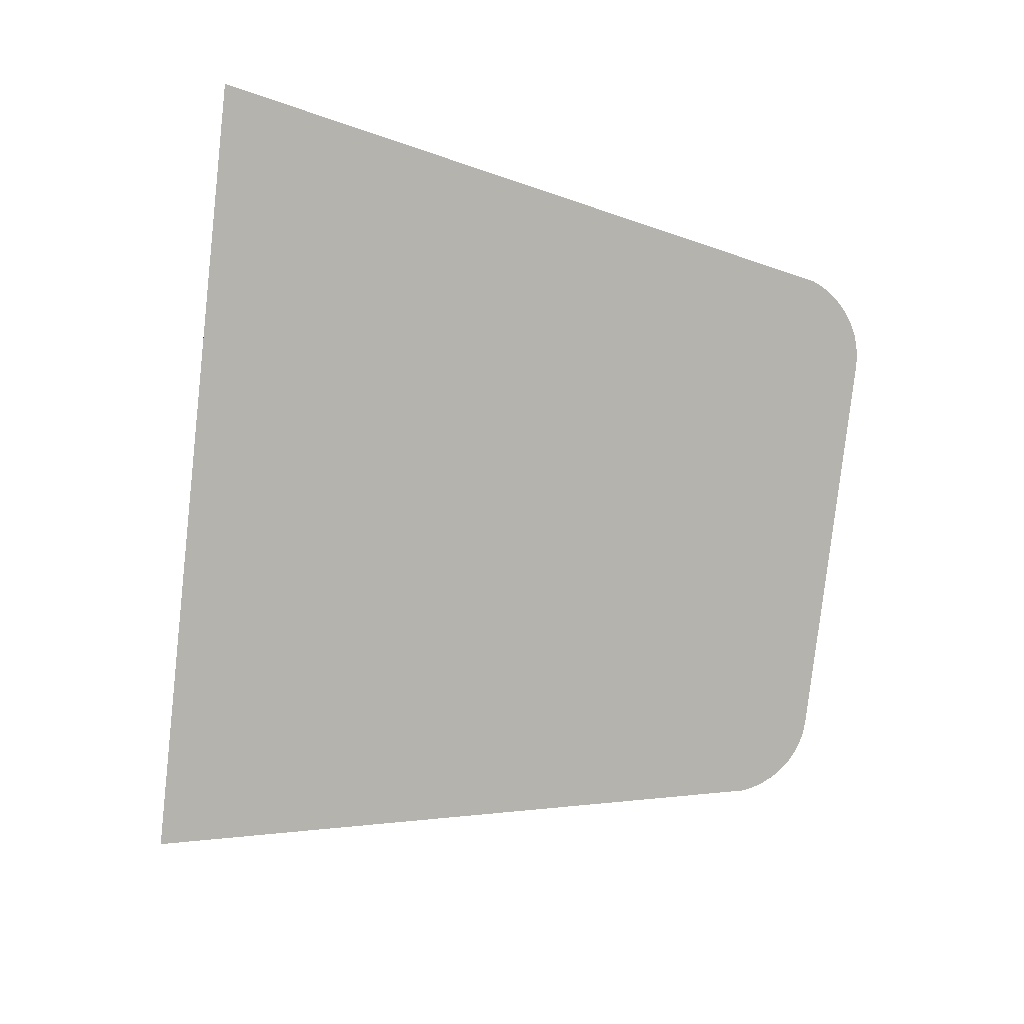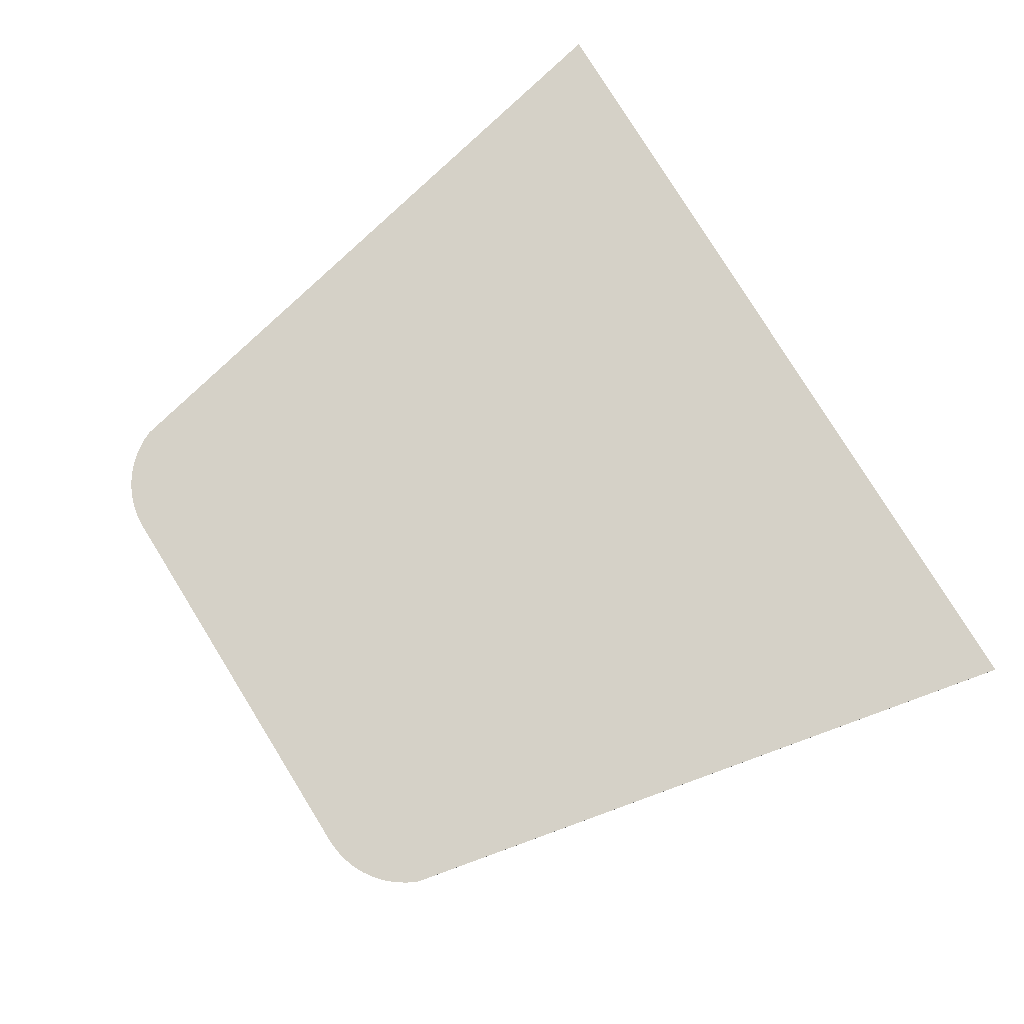
<metadata>
{"format":"obj","ext":"obj","renderer":"f3d","projection":"perspective","resolution":1024,"background":"white","views":[{"elev":-80.0,"azim":-96.4,"up":"+Y"},{"elev":79.7,"azim":58.2,"up":"+Y"}]}
</metadata>
<code>
v -0.425 0 0.75
v -0.4511 0 0.7483
v -0.4768 0 0.7432
v -0.425 0 0.75
v -0.4768 0 0.7432
v -0.5015 0 0.7348
v -0.425 0 0.75
v -0.5015 0 0.7348
v -0.525 0 0.7232
v -0.425 0 0.75
v -0.525 0 0.7232
v -0.5468 0 0.7087
v -0.425 0 0.75
v -0.5468 0 0.7087
v -0.5664 0 0.6914
v -0.425 0 0.75
v -0.5664 0 0.6914
v -0.5837 0 0.6718
v -0.425 0 0.75
v -0.5837 0 0.6718
v -0.5982 0 0.65
v -0.425 0 0.75
v -0.5982 0 0.65
v -0.6098 0 0.6265
v 0.425 0 0.75
v 0.4511 0 0.7483
v 0.4768 0 0.7432
v 0.425 0 0.75
v 0.4768 0 0.7432
v 0.5015 0 0.7348
v 0.425 0 0.75
v 0.5015 0 0.7348
v 0.525 0 0.7232
v 0.425 0 0.75
v 0.525 0 0.7232
v 0.5468 0 0.7087
v 0.425 0 0.75
v 0.5468 0 0.7087
v 0.5664 0 0.6914
v 0.425 0 0.75
v 0.5664 0 0.6914
v 0.5837 0 0.6718
v 0.425 0 0.75
v 0.5837 0 0.6718
v 0.5982 0 0.65
v 0.425 0 0.75
v 0.5982 0 0.65
v 0.6098 0 0.6265
v -0.6098 0 0.6265
v -0.425 0 0.75
v 0.425 0 0.75
v 0.6098 0 0.6265
v 0.6098 0 0.6265
v 0.9 0 -0.75
v -0.9 0 -0.75
v -0.6098 0 0.6265
v -0.425 -0.0125 0.75
v -0.4511 -0.0125 0.7483
v -0.4511 0 0.7483
v -0.425 0 0.75
v -0.4511 -0.0125 0.7483
v -0.4768 -0.0125 0.7432
v -0.4768 0 0.7432
v -0.4511 0 0.7483
v -0.4768 -0.0125 0.7432
v -0.5015 -0.0125 0.7348
v -0.5015 0 0.7348
v -0.4768 0 0.7432
v -0.5015 -0.0125 0.7348
v -0.525 -0.0125 0.7232
v -0.525 0 0.7232
v -0.5015 0 0.7348
v -0.525 -0.0125 0.7232
v -0.5468 -0.0125 0.7087
v -0.5468 0 0.7087
v -0.525 0 0.7232
v -0.5468 -0.0125 0.7087
v -0.5664 -0.0125 0.6914
v -0.5664 0 0.6914
v -0.5468 0 0.7087
v -0.5664 -0.0125 0.6914
v -0.5837 -0.0125 0.6718
v -0.5837 0 0.6718
v -0.5664 0 0.6914
v -0.5837 -0.0125 0.6718
v -0.5982 -0.0125 0.65
v -0.5982 0 0.65
v -0.5837 0 0.6718
v -0.5982 -0.0125 0.65
v -0.6098 -0.0125 0.6265
v -0.6098 0 0.6265
v -0.5982 0 0.65
v 0.425 -0.0125 0.75
v 0.4511 -0.0125 0.7483
v 0.4511 0 0.7483
v 0.425 0 0.75
v 0.4511 -0.0125 0.7483
v 0.4768 -0.0125 0.7432
v 0.4768 0 0.7432
v 0.4511 0 0.7483
v 0.4768 -0.0125 0.7432
v 0.5015 -0.0125 0.7348
v 0.5015 0 0.7348
v 0.4768 0 0.7432
v 0.5015 -0.0125 0.7348
v 0.525 -0.0125 0.7232
v 0.525 0 0.7232
v 0.5015 0 0.7348
v 0.525 -0.0125 0.7232
v 0.5468 -0.0125 0.7087
v 0.5468 0 0.7087
v 0.525 0 0.7232
v 0.5468 -0.0125 0.7087
v 0.5664 -0.0125 0.6914
v 0.5664 0 0.6914
v 0.5468 0 0.7087
v 0.5664 -0.0125 0.6914
v 0.5837 -0.0125 0.6718
v 0.5837 0 0.6718
v 0.5664 0 0.6914
v 0.5837 -0.0125 0.6718
v 0.5982 -0.0125 0.65
v 0.5982 0 0.65
v 0.5837 0 0.6718
v 0.5982 -0.0125 0.65
v 0.6098 -0.0125 0.6265
v 0.6098 0 0.6265
v 0.5982 0 0.65
v 0.425 0 0.75
v -0.425 0 0.75
v -0.425 -0.0125 0.75
v 0.425 -0.0125 0.75
v 0.6098 -0.0125 0.6265
v 0.9 -0.0125 -0.75
v 0.9 0 -0.75
v 0.6098 0 0.6265
v -0.6098 0 0.6265
v -0.9 0 -0.75
v -0.9 -0.0125 -0.75
v -0.6098 -0.0125 0.6265
v 0.9 -0.0125 -0.75
v -0.9 -0.0125 -0.75
v -0.9 0 -0.75
v 0.9 0 -0.75
v 0 -0.0125 -0.1324
v 0.02738 -0.0125 -0.3098
v 0.04013 -0.0125 -0.2989
v 0.04013 -0.0125 -0.1376
v -0.015 -0.0125 -0.3176
v 0 -0.0125 -0.3202
v 0 -0.0125 -0.1324
v -0.02738 -0.0125 -0.3098
v 0.198 -0.0125 -0.2966
v 0.2182 -0.0125 -0.1706
v 0.1065 -0.0125 -0.1894
v 0.04013 -0.0125 -0.2989
v -0.2182 -0.0125 -0.1706
v -0.198 -0.0125 -0.2966
v -0.04013 -0.0125 -0.2989
v -0.1065 -0.0125 -0.1894
v 0.04013 -0.0125 -0.2989
v 0.1065 -0.0125 -0.1894
v 0.0765 -0.0125 -0.1601
v 0.04013 -0.0125 -0.1376
v -0.0765 -0.0125 -0.1601
v -0.1065 -0.0125 -0.1894
v -0.04013 -0.0125 -0.2989
v -0.04013 -0.0125 -0.1376
v 0 -0.0125 -0.1324
v -0.04013 -0.0125 -0.1376
v -0.04013 -0.0125 -0.2989
v -0.02738 -0.0125 -0.3098
v 0.1065 -0.0125 -0.1894
v 0.2182 -0.0125 -0.1706
v 0.3465 -0.0125 -0.0735
v 0.3525 -0.0125 -0.03488
v -0.1065 -0.0125 -0.1894
v -0.336 -0.0125 0.042
v -0.348 -0.0125 0.00375
v -0.3525 -0.0125 -0.03488
v 0.0765 -0.0125 -0.1601
v 0.1065 -0.0125 -0.1894
v 0.3289 -0.0125 0.08737
v 0.3064 -0.0125 0.1384
v -0.0765 -0.0125 -0.1601
v -0.2767 -0.0125 0.1785
v -0.3064 -0.0125 0.1384
v 0.04013 -0.0125 -0.1376
v 0.0765 -0.0125 -0.1601
v 0.252 -0.0125 0.2126
v 0.2062 -0.0125 0.2546
v -0.04013 -0.0125 -0.1376
v -0.1609 -0.0125 0.2775
v -0.2062 -0.0125 0.2546
v -0.0765 -0.0125 -0.1601
v -0.04013 -0.0125 -0.1376
v -0.2062 -0.0125 0.2546
v -0.252 -0.0125 0.2126
v 0 -0.0125 -0.1324
v 0.04013 -0.0125 -0.1376
v 0.1264 -0.0125 0.2951
v 0.07162 -0.0125 0.3131
v -0.1264 -0.0125 0.2951
v -0.04013 -0.0125 -0.1376
v 0 -0.0125 -0.1324
v -0.07162 -0.0125 0.3131
v 0.0195 -0.0125 0.3161
v 0 -0.0125 -0.1324
v 0.07162 -0.0125 0.3131
v -0.0195 -0.0125 0.3161
v -0.07162 -0.0125 0.3131
v 0 -0.0125 -0.1324
v 0.1609 -0.0125 0.2775
v 0.04013 -0.0125 -0.1376
v 0.2062 -0.0125 0.2546
v 0.015 -0.0125 -0.3176
v 0.02738 -0.0125 -0.3098
v 0 -0.0125 -0.1324
v 0 -0.0125 -0.3202
v -0.1065 -0.0125 -0.1894
v -0.3525 -0.0125 -0.03488
v -0.3465 -0.0125 -0.0735
v -0.2182 -0.0125 -0.1706
v 0.2767 -0.0125 0.1785
v 0.0765 -0.0125 -0.1601
v 0.3064 -0.0125 0.1384
v 0.348 -0.0125 0.00375
v 0.336 -0.0125 0.042
v 0.1065 -0.0125 -0.1894
v 0.3525 -0.0125 -0.03488
v -0.3064 -0.0125 0.1384
v -0.3289 -0.0125 0.08737
v -0.1065 -0.0125 -0.1894
v -0.0765 -0.0125 -0.1601
v 0.04013 -0.0125 -0.2989
v 0.02738 -0.0125 -0.3098
v 0.04913 -0.0125 -0.3735
v 0.2689 -0.0125 -0.3728
v -0.03975 -0.0125 -0.3814
v -0.02775 -0.0125 -0.3885
v -0.02738 -0.0125 -0.3098
v -0.04913 -0.0125 -0.3735
v 0.198 -0.0125 -0.2966
v 0.04013 -0.0125 -0.2989
v 0.2689 -0.0125 -0.3728
v -0.02738 -0.0125 -0.3098
v -0.04013 -0.0125 -0.2989
v -0.2689 -0.0125 -0.3728
v -0.04913 -0.0125 -0.3735
v -0.04013 -0.0125 -0.2989
v -0.198 -0.0125 -0.2966
v -0.2689 -0.0125 -0.3728
v 0.2876 -0.0125 -0.2111
v 0.2182 -0.0125 -0.1706
v 0.198 -0.0125 -0.2966
v 0.2689 -0.0125 -0.3728
v -0.2182 -0.0125 -0.1706
v -0.2876 -0.0125 -0.2111
v -0.2689 -0.0125 -0.3728
v -0.198 -0.0125 -0.2966
v 0.4185 -0.0125 -0.1177
v 0.3465 -0.0125 -0.0735
v 0.2182 -0.0125 -0.1706
v 0.2876 -0.0125 -0.2111
v -0.2182 -0.0125 -0.1706
v -0.3465 -0.0125 -0.0735
v -0.4185 -0.0125 -0.1177
v -0.2876 -0.0125 -0.2111
v 0.3289 -0.0125 0.08737
v 0.1065 -0.0125 -0.1894
v 0.336 -0.0125 0.042
v 0.3926 -0.0125 0.1436
v -0.336 -0.0125 0.042
v -0.1065 -0.0125 -0.1894
v -0.3289 -0.0125 0.08737
v -0.3926 -0.0125 0.1436
v -0.4163 -0.0125 0.0765
v -0.4249 -0.0125 0.01013
v -0.348 -0.0125 0.00375
v 0.252 -0.0125 0.2126
v 0.0765 -0.0125 -0.1601
v 0.2767 -0.0125 0.1785
v 0.3109 -0.0125 0.2644
v -0.2767 -0.0125 0.1785
v -0.0765 -0.0125 -0.1601
v -0.252 -0.0125 0.2126
v -0.3109 -0.0125 0.2644
v 0.252 -0.0125 0.2126
v 0.3109 -0.0125 0.2644
v 0.2501 -0.0125 0.3176
v 0.2062 -0.0125 0.2546
v 0.1264 -0.0125 0.2951
v 0.04013 -0.0125 -0.1376
v 0.1609 -0.0125 0.2775
v 0.1669 -0.0125 0.3634
v -0.1609 -0.0125 0.2775
v -0.04013 -0.0125 -0.1376
v -0.1264 -0.0125 0.2951
v -0.1669 -0.0125 0.3634
v 0 -0.0125 -0.1324
v 0.0195 -0.0125 0.3161
v 0 -0.0125 0.3937
v -0.0195 -0.0125 0.3161
v 0.3536 -0.0125 0.2111
v 0.3109 -0.0125 0.2644
v 0.2767 -0.0125 0.1785
v 0.3064 -0.0125 0.1384
v 0.2501 -0.0125 0.3176
v 0.1669 -0.0125 0.3634
v 0.1609 -0.0125 0.2775
v 0.2062 -0.0125 0.2546
v 0 -0.0125 0.3937
v 0.0195 -0.0125 0.3161
v 0.07162 -0.0125 0.3131
v 0.08325 -0.0125 0.3885
v -0.07162 -0.0125 0.3131
v -0.0195 -0.0125 0.3161
v 0 -0.0125 0.3937
v -0.08325 -0.0125 0.3885
v -0.1609 -0.0125 0.2775
v -0.1669 -0.0125 0.3634
v -0.2501 -0.0125 0.3176
v -0.2062 -0.0125 0.2546
v 0.08325 -0.0125 0.3885
v 0.07162 -0.0125 0.3131
v 0.1264 -0.0125 0.2951
v 0.1669 -0.0125 0.3634
v -0.1264 -0.0125 0.2951
v -0.07162 -0.0125 0.3131
v -0.08325 -0.0125 0.3885
v -0.1669 -0.0125 0.3634
v 0.4249 -0.0125 0.01013
v 0.4163 -0.0125 0.0765
v 0.348 -0.0125 0.00375
v 0.3525 -0.0125 -0.03488
v 0.4252 -0.0125 -0.05625
v 0.4249 -0.0125 0.01013
v 0.348 -0.0125 0.00375
v -0.01387 -0.0125 -0.3926
v -0.015 -0.0125 -0.3176
v -0.02738 -0.0125 -0.3098
v -0.02775 -0.0125 -0.3885
v 0.02738 -0.0125 -0.3098
v 0.02775 -0.0125 -0.3885
v 0.03975 -0.0125 -0.3814
v 0.04913 -0.0125 -0.3735
v 0.01387 -0.0125 -0.3926
v 0.015 -0.0125 -0.3176
v 0 -0.0125 -0.3202
v 0 -0.0125 -0.3937
v -0.3525 -0.0125 -0.03488
v -0.4252 -0.0125 -0.05625
v -0.4185 -0.0125 -0.1177
v -0.3465 -0.0125 -0.0735
v 0.02738 -0.0125 -0.3098
v 0.015 -0.0125 -0.3176
v 0.01387 -0.0125 -0.3926
v 0.02775 -0.0125 -0.3885
v 0 -0.0125 -0.3202
v -0.015 -0.0125 -0.3176
v -0.01387 -0.0125 -0.3926
v 0 -0.0125 -0.3937
v -0.2767 -0.0125 0.1785
v -0.3109 -0.0125 0.2644
v -0.3536 -0.0125 0.2111
v -0.3064 -0.0125 0.1384
v 0.4163 -0.0125 0.0765
v 0.3926 -0.0125 0.1436
v 0.336 -0.0125 0.042
v 0.348 -0.0125 0.00375
v -0.3536 -0.0125 0.2111
v -0.3926 -0.0125 0.1436
v -0.3289 -0.0125 0.08737
v -0.3064 -0.0125 0.1384
v 0.3289 -0.0125 0.08737
v 0.3926 -0.0125 0.1436
v 0.3536 -0.0125 0.2111
v 0.3064 -0.0125 0.1384
v -0.3926 -0.0125 0.1436
v -0.4163 -0.0125 0.0765
v -0.348 -0.0125 0.00375
v -0.336 -0.0125 0.042
v -0.3525 -0.0125 -0.03488
v -0.348 -0.0125 0.00375
v -0.4249 -0.0125 0.01013
v -0.4252 -0.0125 -0.05625
v 0.3465 -0.0125 -0.0735
v 0.4185 -0.0125 -0.1177
v 0.4252 -0.0125 -0.05625
v 0.3525 -0.0125 -0.03488
v -0.2501 -0.0125 0.3176
v -0.3109 -0.0125 0.2644
v -0.252 -0.0125 0.2126
v -0.2062 -0.0125 0.2546
v -0.4313 -0.0125 0.3937
v -0.3109 -0.0125 0.2644
v -0.2501 -0.0125 0.3176
v -0.2689 -0.0125 -0.3728
v -0.2876 -0.0125 -0.2111
v -0.4185 -0.0125 -0.1177
v -0.4313 -0.0125 -0.3937
v -0.02775 -0.0125 -0.3885
v -0.03975 -0.0125 -0.3814
v -0.2689 -0.0125 -0.3728
v -0.4313 -0.0125 0.3937
v -0.2501 -0.0125 0.3176
v -0.1669 -0.0125 0.3634
v 0 -0.0125 0.3937
v -0.4313 -0.0125 0.3937
v -0.08325 -0.0125 0.3885
v -0.4313 -0.0125 0.3937
v -0.1669 -0.0125 0.3634
v -0.08325 -0.0125 0.3885
v -0.4313 -0.0125 0.3937
v -0.3536 -0.0125 0.2111
v -0.3109 -0.0125 0.2644
v 0.4185 -0.0125 -0.1177
v 0.2876 -0.0125 -0.2111
v 0.2689 -0.0125 -0.3728
v 0.4313 -0.0125 -0.3937
v 0.4313 -0.0125 -0.3937
v 0.2689 -0.0125 -0.3728
v 0.02775 -0.0125 -0.3885
v 0.01387 -0.0125 -0.3926
v 0.2689 -0.0125 -0.3728
v 0.03975 -0.0125 -0.3814
v 0.02775 -0.0125 -0.3885
v 0.2689 -0.0125 -0.3728
v 0.04913 -0.0125 -0.3735
v 0.03975 -0.0125 -0.3814
v 0.01387 -0.0125 -0.3926
v 0 -0.0125 -0.3937
v 0.4313 -0.0125 -0.3937
v -0.01387 -0.0125 -0.3926
v -0.4313 -0.0125 -0.3937
v 0 -0.0125 -0.3937
v -0.01387 -0.0125 -0.3926
v -0.02775 -0.0125 -0.3885
v -0.2689 -0.0125 -0.3728
v -0.4313 -0.0125 -0.3937
v -0.03975 -0.0125 -0.3814
v -0.04913 -0.0125 -0.3735
v -0.2689 -0.0125 -0.3728
v 0.4313 -0.0125 0.3937
v 0.1669 -0.0125 0.3634
v 0.2501 -0.0125 0.3176
v -0.4313 -0.0125 0.3937
v -0.3926 -0.0125 0.1436
v -0.3536 -0.0125 0.2111
v 0.4313 -0.0125 0.3937
v 0.08325 -0.0125 0.3885
v 0.1669 -0.0125 0.3634
v 0.4313 -0.0125 0.3937
v 0.3536 -0.0125 0.2111
v 0.3926 -0.0125 0.1436
v 0.4313 -0.0125 0.3937
v 0.3109 -0.0125 0.2644
v 0.3536 -0.0125 0.2111
v 0.4313 -0.0125 0.3937
v 0.2501 -0.0125 0.3176
v 0.3109 -0.0125 0.2644
v -0.4313 -0.0125 0.3937
v -0.4163 -0.0125 0.0765
v -0.3926 -0.0125 0.1436
v 0.4313 -0.0125 0.3937
v 0.3926 -0.0125 0.1436
v 0.4163 -0.0125 0.0765
v -0.4313 -0.0125 0.3937
v -0.4249 -0.0125 0.01013
v -0.4163 -0.0125 0.0765
v 0.4313 -0.0125 0.3937
v 0 -0.0125 0.3937
v 0.08325 -0.0125 0.3885
v 0.4313 -0.0125 0.3937
v 0.4163 -0.0125 0.0765
v 0.4249 -0.0125 0.01013
v -0.4185 -0.0125 -0.1177
v -0.4252 -0.0125 -0.05625
v -0.4313 -0.0125 -0.08962
v -0.4313 -0.0125 -0.3937
v -0.4252 -0.0125 -0.05625
v -0.4249 -0.0125 0.01013
v -0.4313 -0.0125 0.3937
v -0.4313 -0.0125 -0.08962
v 0.4313 -0.0125 -0.08962
v 0.4252 -0.0125 -0.05625
v 0.4185 -0.0125 -0.1177
v 0.4313 -0.0125 -0.3937
v 0.4313 -0.0125 -0.08962
v 0.4313 -0.0125 0.3937
v 0.4249 -0.0125 0.01013
v 0.4252 -0.0125 -0.05625
v -0.425 -0.0125 0.75
v -0.4511 -0.0125 0.7483
v -0.4768 -0.0125 0.7432
v -0.425 -0.0125 0.75
v -0.4768 -0.0125 0.7432
v -0.5015 -0.0125 0.7348
v -0.425 -0.0125 0.75
v -0.5015 -0.0125 0.7348
v -0.525 -0.0125 0.7232
v -0.425 -0.0125 0.75
v -0.525 -0.0125 0.7232
v -0.5468 -0.0125 0.7087
v -0.425 -0.0125 0.75
v -0.5468 -0.0125 0.7087
v -0.5664 -0.0125 0.6914
v -0.425 -0.0125 0.75
v -0.5664 -0.0125 0.6914
v -0.5837 -0.0125 0.6718
v -0.425 -0.0125 0.75
v -0.5837 -0.0125 0.6718
v -0.5982 -0.0125 0.65
v -0.425 -0.0125 0.75
v -0.5982 -0.0125 0.65
v -0.6098 -0.0125 0.6265
v 0.425 -0.0125 0.75
v 0.4511 -0.0125 0.7483
v 0.4768 -0.0125 0.7432
v 0.425 -0.0125 0.75
v 0.4768 -0.0125 0.7432
v 0.5015 -0.0125 0.7348
v 0.425 -0.0125 0.75
v 0.5015 -0.0125 0.7348
v 0.525 -0.0125 0.7232
v 0.425 -0.0125 0.75
v 0.525 -0.0125 0.7232
v 0.5468 -0.0125 0.7087
v 0.425 -0.0125 0.75
v 0.5468 -0.0125 0.7087
v 0.5664 -0.0125 0.6914
v 0.425 -0.0125 0.75
v 0.5664 -0.0125 0.6914
v 0.5837 -0.0125 0.6718
v 0.425 -0.0125 0.75
v 0.5837 -0.0125 0.6718
v 0.5982 -0.0125 0.65
v 0.425 -0.0125 0.75
v 0.5982 -0.0125 0.65
v 0.6098 -0.0125 0.6265
v 0.6098 -0.0125 0.6265
v -0.6098 -0.0125 0.6265
v -0.4313 -0.0125 0.3937
v 0 -0.0125 0.3937
v 0.4313 -0.0125 -0.3937
v 0.9 -0.0125 -0.75
v 0.6098 -0.0125 0.6265
v 0.4313 -0.0125 -0.08962
v 0.9 -0.0125 -0.75
v 0.4313 -0.0125 -0.3937
v 0 -0.0125 -0.3937
v -0.9 -0.0125 -0.75
v 0 -0.0125 -0.3937
v -0.4313 -0.0125 -0.3937
v -0.9 -0.0125 -0.75
v 0.6098 -0.0125 0.6265
v 0 -0.0125 0.3937
v 0.4313 -0.0125 0.3937
v 0.6098 -0.0125 0.6265
v 0.4313 -0.0125 0.3937
v 0.4313 -0.0125 -0.08962
v -0.4313 -0.0125 -0.08962
v -0.9 -0.0125 -0.75
v -0.4313 -0.0125 -0.3937
v -0.9 -0.0125 -0.75
v -0.4313 -0.0125 -0.08962
v -0.4313 -0.0125 0.3937
v -0.6098 -0.0125 0.6265
v -0.425 -0.0125 0.75
v -0.6098 -0.0125 0.6265
v 0.6098 -0.0125 0.6265
v 0.425 -0.0125 0.75
g mesh59871
f 1 3 2
f 4 6 5
f 7 9 8
f 10 12 11
f 13 15 14
f 16 18 17
f 19 21 20
f 22 24 23
g mesh59873
f 25 26 27
f 28 29 30
f 31 32 33
f 34 35 36
f 37 38 39
f 40 41 42
f 43 44 45
f 46 47 48
f 49 50 51
f 51 52 49
f 53 54 55
f 55 56 53
g mesh59875
f 57 59 58
f 59 57 60
f 61 63 62
f 63 61 64
f 65 67 66
f 67 65 68
f 69 71 70
f 71 69 72
f 73 75 74
f 75 73 76
f 77 79 78
f 79 77 80
f 81 83 82
f 83 81 84
f 85 87 86
f 87 85 88
f 89 91 90
f 91 89 92
g mesh59876
f 93 94 95
f 95 96 93
f 97 98 99
f 99 100 97
f 101 102 103
f 103 104 101
f 105 106 107
f 107 108 105
f 109 110 111
f 111 112 109
f 113 114 115
f 115 116 113
f 117 118 119
f 119 120 117
f 121 122 123
f 123 124 121
f 125 126 127
f 127 128 125
f 129 130 131
f 131 132 129
f 133 134 135
f 135 136 133
f 137 138 139
f 139 140 137
f 141 142 143
f 143 144 141
g mesh59877
f 145 146 147
f 147 148 145
f 149 150 151
f 151 152 149
f 153 154 155
f 155 156 153
f 157 158 159
f 159 160 157
f 161 162 163
f 163 164 161
f 165 166 167
f 167 168 165
f 169 170 171
f 171 172 169
f 173 174 175
f 175 176 173
f 177 178 179
f 179 180 177
f 181 182 183
f 183 184 181
f 185 186 187
f 188 189 190
f 190 191 188
f 192 193 194
f 195 196 197
f 197 198 195
f 199 200 201
f 201 202 199
f 203 204 205
f 205 206 203
f 207 208 209
f 210 211 212
f 213 214 215
f 216 217 218
f 218 219 216
f 220 221 222
f 222 223 220
f 224 225 226
f 227 228 229
f 229 230 227
f 231 232 233
f 233 234 231
f 235 236 237
f 237 238 235
f 239 240 241
f 241 242 239
f 243 244 245
f 246 247 248
f 248 249 246
f 250 251 252
f 253 254 255
f 255 256 253
f 257 258 259
f 259 260 257
f 261 262 263
f 263 264 261
f 265 266 267
f 267 268 265
f 269 270 271
f 271 272 269
f 273 274 275
f 275 276 273
f 277 278 279
f 280 281 282
f 282 283 280
f 284 285 286
f 286 287 284
f 288 289 290
f 290 291 288
f 292 293 294
f 294 295 292
f 296 297 298
f 298 299 296
f 300 301 302
f 302 303 300
f 304 305 306
f 306 307 304
f 308 309 310
f 310 311 308
f 312 313 314
f 314 315 312
f 316 317 318
f 318 319 316
f 320 321 322
f 322 323 320
f 324 325 326
f 326 327 324
f 328 329 330
f 330 331 328
f 332 333 334
f 335 336 337
f 337 338 335
f 339 340 341
f 341 342 339
f 343 344 345
f 345 346 343
f 347 348 349
f 349 350 347
f 351 352 353
f 353 354 351
f 355 356 357
f 357 358 355
f 359 360 361
f 361 362 359
f 363 364 365
f 365 366 363
f 367 368 369
f 369 370 367
f 371 372 373
f 373 374 371
f 375 376 377
f 377 378 375
f 379 380 381
f 381 382 379
f 383 384 385
f 385 386 383
f 387 388 389
f 389 390 387
f 391 392 393
f 393 394 391
g mesh59879
f 395 396 397
f 398 399 400
f 400 401 398
f 402 403 404
f 405 406 407
f 408 409 410
f 411 412 413
f 414 415 416
f 417 418 419
f 419 420 417
f 421 422 423
f 423 424 421
f 425 426 427
f 428 429 430
f 431 432 433
f 434 435 436
f 437 438 439
f 439 440 437
f 441 442 443
f 444 445 446
f 447 448 449
f 450 451 452
f 453 454 455
f 456 457 458
f 459 460 461
f 462 463 464
f 465 466 467
f 468 469 470
f 471 472 473
f 474 475 476
f 477 478 479
f 479 480 477
f 481 482 483
f 483 484 481
f 485 486 487
f 487 488 485
f 489 490 491
f 491 492 489
g mesh59881
f 493 494 495
f 496 497 498
f 499 500 501
f 502 503 504
f 505 506 507
f 508 509 510
f 511 512 513
f 514 515 516
g mesh59883
f 517 519 518
f 520 522 521
f 523 525 524
f 526 528 527
f 529 531 530
f 532 534 533
f 535 537 536
f 538 540 539
f 541 542 543
f 543 544 541
f 545 546 547
f 547 548 545
f 549 550 551
f 551 552 549
f 553 554 555
f 556 557 558
f 559 560 561
f 562 563 564
f 565 566 567
f 567 568 565
f 569 570 571
f 571 572 569

</code>
